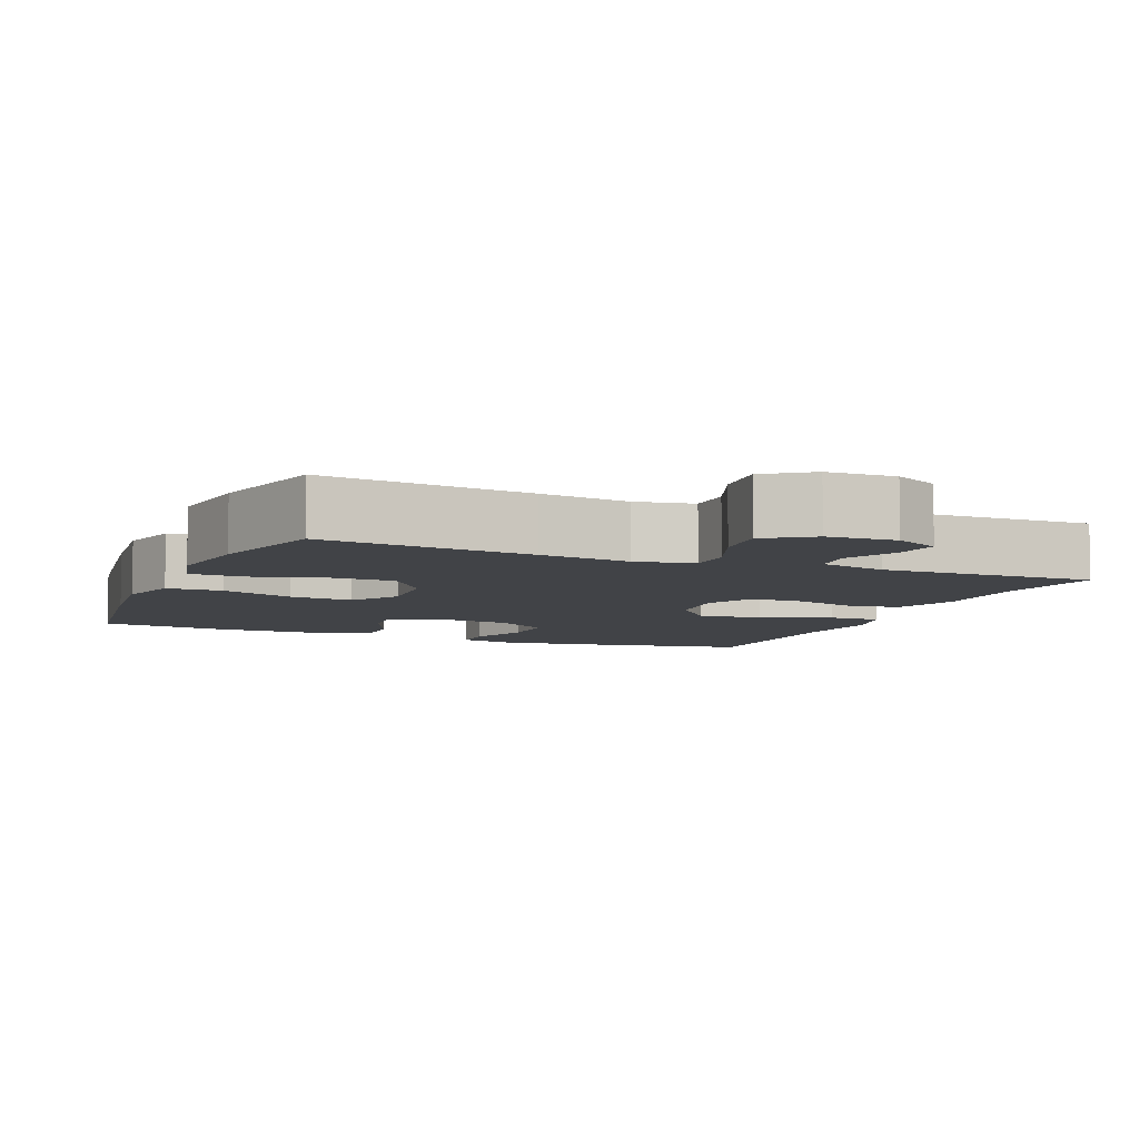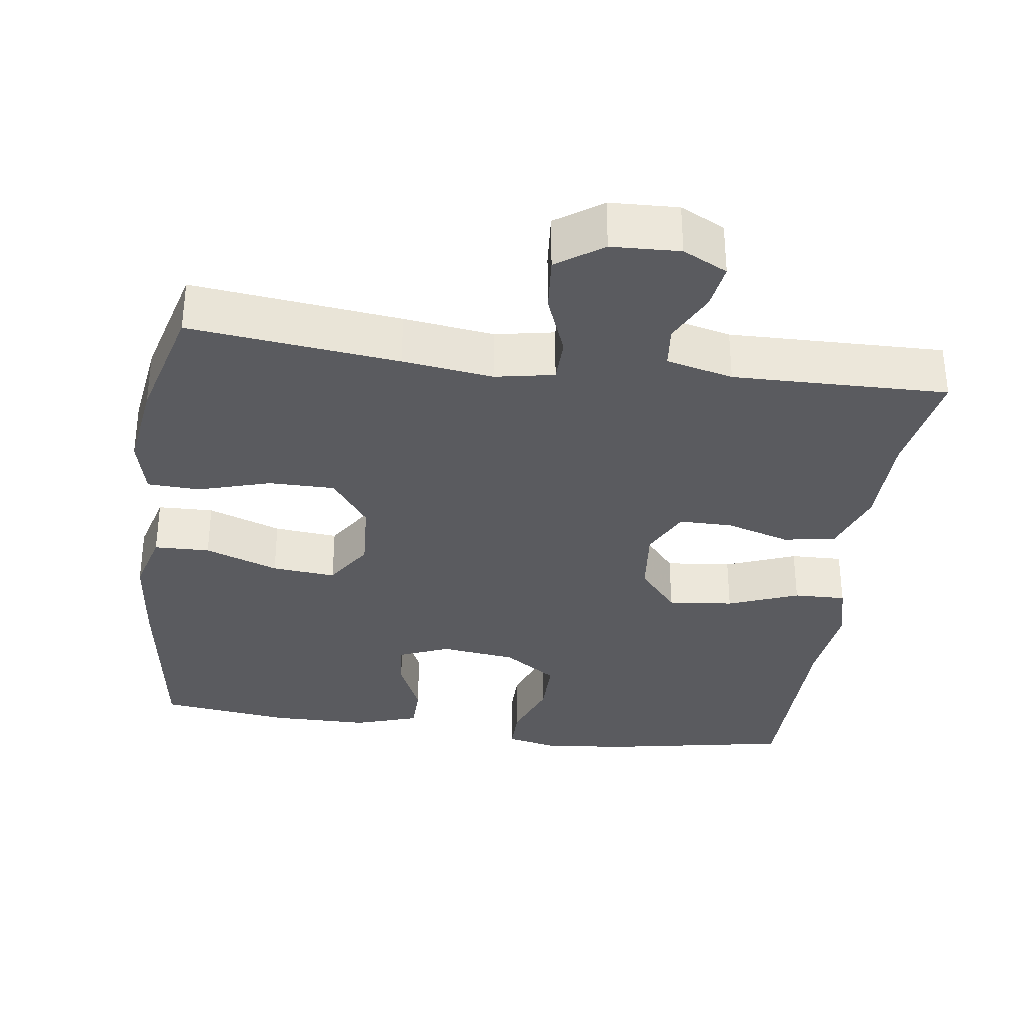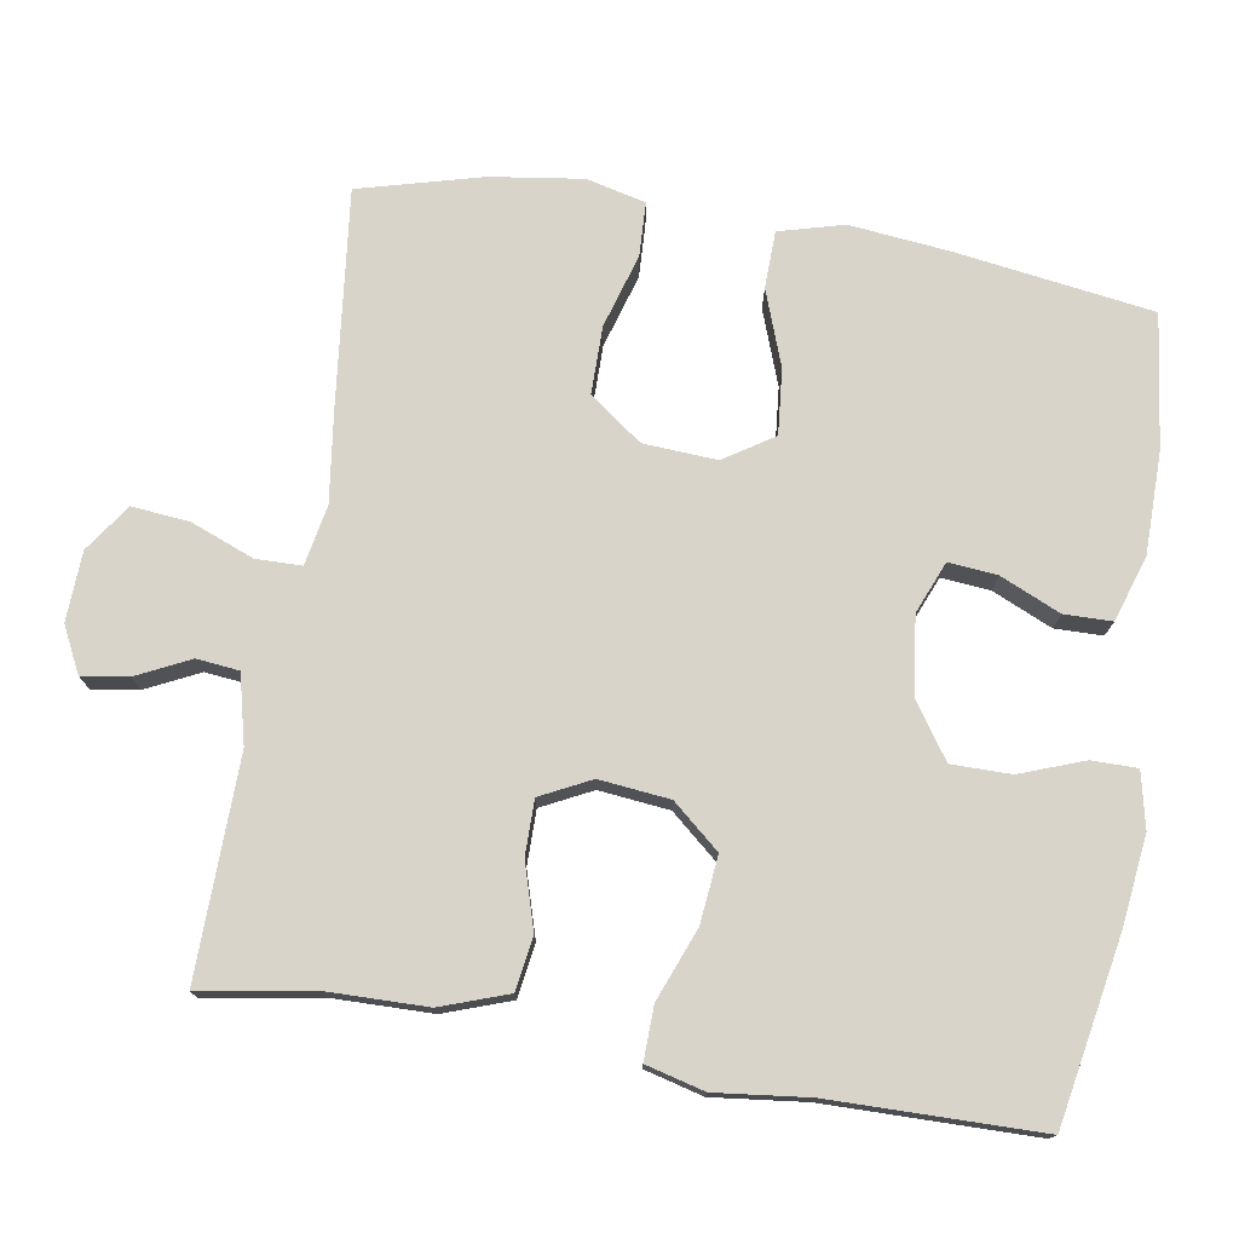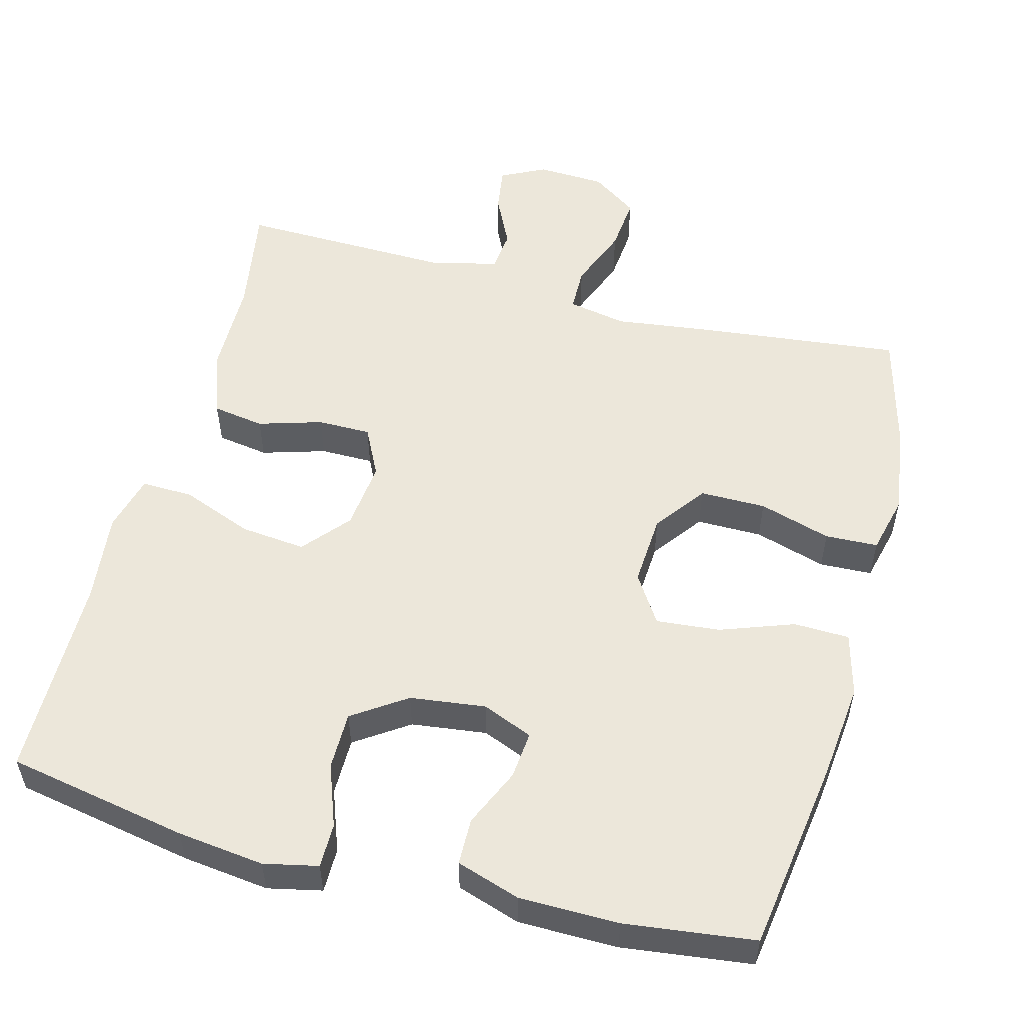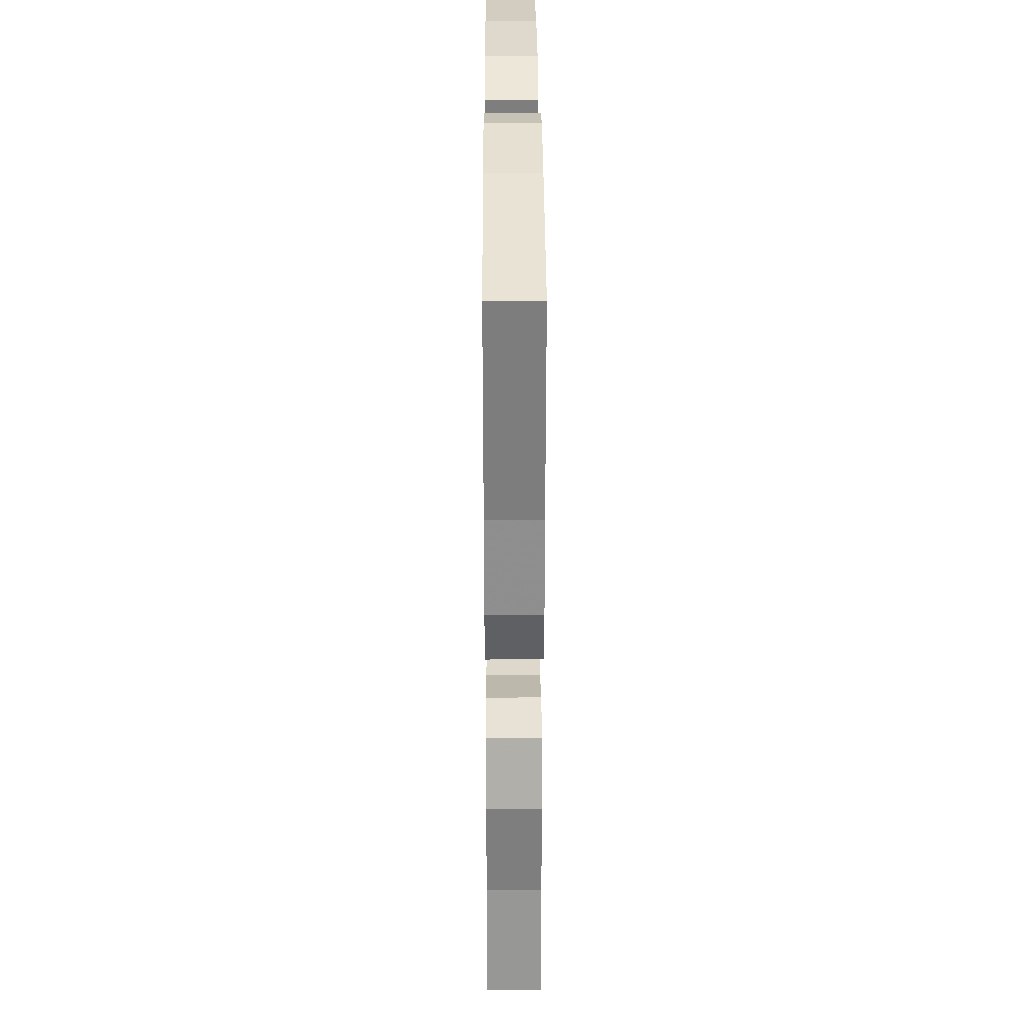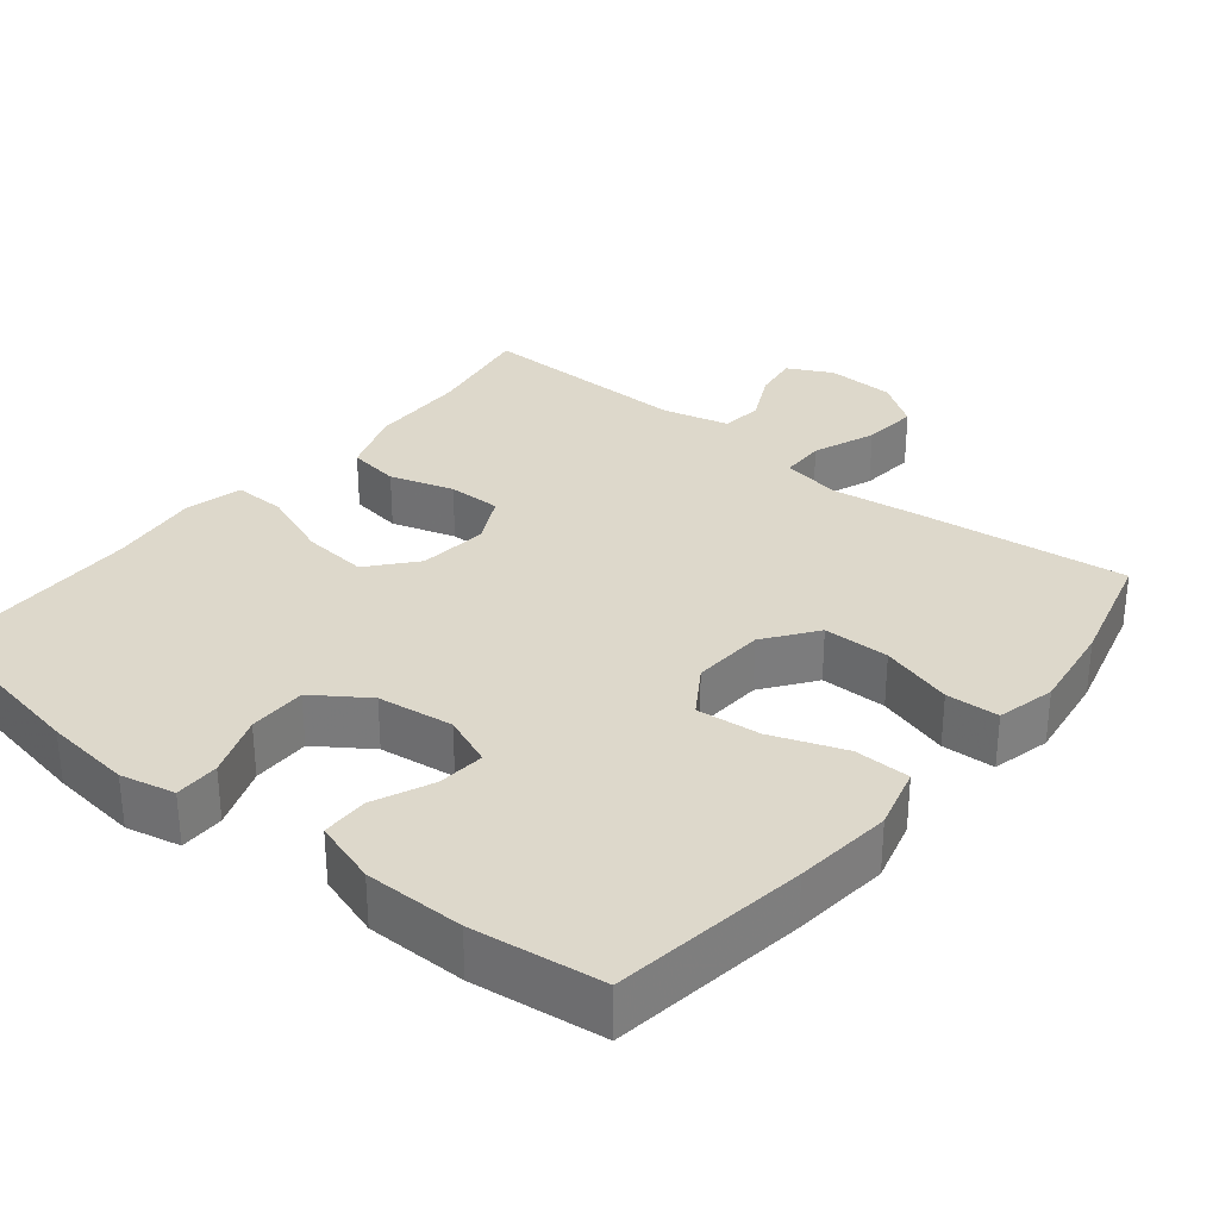
<metadata>
{"format":"obj","ext":"obj","renderer":"f3d","projection":"perspective","resolution":1024,"background":"white","views":[{"elev":-6.9,"azim":157.5,"up":"+Y"},{"elev":-33.5,"azim":172.1,"up":"+Y"},{"elev":75.7,"azim":-80.7,"up":"+Y"},{"elev":54.0,"azim":14.9,"up":"+Y"},{"elev":31.5,"azim":-90.3,"up":"+Z"},{"elev":31.3,"azim":38.9,"up":"+Y"}]}
</metadata>
<code>
v 0.5 0.07 -0.5
v 0.218 0.07 -0.468
v 0.096 0.07 -0.452
v 0.017 0.07 -0.467
v 0.016 0.07 -0.527
v 0.049 0.07 -0.611
v 0.056 0.07 -0.686
v -0.006 0.07 -0.729
v -0.098 0.07 -0.733
v -0.158 0.07 -0.703
v -0.149 0.07 -0.642
v -0.115 0.07 -0.572
v -0.121 0.07 -0.516
v -0.211 0.07 -0.494
v -0.5 0.07 -0.5
v -0.475 0.07 -0.352
v -0.473 0.07 -0.221
v -0.442 0.07 -0.133
v -0.372 0.07 -0.122
v -0.286 0.07 -0.148
v -0.214 0.07 -0.148
v -0.181 0.07 -0.082
v -0.191 0.07 0.011
v -0.244 0.07 0.073
v -0.332 0.07 0.064
v -0.427 0.07 0.027
v -0.497 0.07 0.025
v -0.517 0.07 0.102
v -0.503 0.07 0.224
v -0.5 0.07 0.5
v -0.256 0.07 0.545
v -0.139 0.07 0.559
v -0.066 0.07 0.543
v -0.066 0.07 0.483
v -0.097 0.07 0.399
v -0.097 0.07 0.321
v -0.025 0.07 0.272
v 0.077 0.07 0.259
v 0.145 0.07 0.287
v 0.139 0.07 0.351
v 0.104 0.07 0.43
v 0.105 0.07 0.493
v 0.191 0.07 0.521
v 0.325 0.07 0.522
v 0.5 0.07 0.5
v 0.538 0.07 0.24
v 0.552 0.07 0.109
v 0.529 0.07 0.024
v 0.454 0.07 0.022
v 0.355 0.07 0.058
v 0.269 0.07 0.066
v 0.227 0.07 0.001
v 0.233 0.07 -0.096
v 0.284 0.07 -0.165
v 0.373 0.07 -0.165
v 0.47 0.07 -0.136
v 0.541 0.07 -0.139
v 0.56 0.07 -0.217
v 0.543 0.07 -0.338
v 0.5 0 -0.5
v 0.218 0 -0.468
v 0.096 0 -0.452
v 0.017 0 -0.467
v 0.016 0 -0.527
v 0.049 0 -0.611
v 0.056 0 -0.686
v -0.006 0 -0.729
v -0.098 0 -0.733
v -0.158 0 -0.703
v -0.149 0 -0.642
v -0.115 0 -0.572
v -0.121 0 -0.516
v -0.211 0 -0.494
v -0.5 0 -0.5
v -0.475 0 -0.352
v -0.473 0 -0.221
v -0.442 0 -0.133
v -0.372 0 -0.122
v -0.286 0 -0.148
v -0.214 0 -0.148
v -0.181 0 -0.082
v -0.191 0 0.011
v -0.244 0 0.073
v -0.332 0 0.064
v -0.427 0 0.027
v -0.497 0 0.025
v -0.517 0 0.102
v -0.503 0 0.224
v -0.5 0 0.5
v -0.256 0 0.545
v -0.139 0 0.559
v -0.066 0 0.543
v -0.066 0 0.483
v -0.097 0 0.399
v -0.097 0 0.321
v -0.025 0 0.272
v 0.077 0 0.259
v 0.145 0 0.287
v 0.139 0 0.351
v 0.104 0 0.43
v 0.105 0 0.493
v 0.191 0 0.521
v 0.325 0 0.522
v 0.5 0 0.5
v 0.538 0 0.24
v 0.552 0 0.109
v 0.529 0 0.024
v 0.454 0 0.022
v 0.355 0 0.058
v 0.269 0 0.066
v 0.227 0 0.001
v 0.233 0 -0.096
v 0.284 0 -0.165
v 0.373 0 -0.165
v 0.47 0 -0.136
v 0.541 0 -0.139
v 0.56 0 -0.217
v 0.543 0 -0.338
f 55 56 57 58
f 54 55 58 59
f 47 48 49 50
f 47 50 51
f 46 47 51
f 45 46 51
f 44 45 51 52
f 40 41 42 43
f 39 40 43 44
f 32 33 34 35
f 32 35 36
f 29 30 31 32
f 29 32 36
f 28 29 36 37
f 25 26 27 28
f 24 25 28 37
f 17 18 19 20
f 16 17 20 21
f 14 15 16 21
f 13 14 21 22
f 9 10 11 12
f 7 8 9 12
f 5 6 7 12
f 4 5 12 13
f 59 1 2 3
f 54 59 3 4
f 39 44 52
f 38 39 52 53
f 23 24 37 38
f 23 38 53
f 22 23 53 54
f 4 13 22 54
f 117 116 115 114
f 118 117 114 113
f 109 108 107 106
f 110 109 106
f 110 106 105
f 110 105 104
f 111 110 104 103
f 102 101 100 99
f 103 102 99 98
f 94 93 92 91
f 95 94 91
f 91 90 89 88
f 95 91 88
f 96 95 88 87
f 87 86 85 84
f 96 87 84 83
f 79 78 77 76
f 80 79 76 75
f 80 75 74 73
f 81 80 73 72
f 71 70 69 68
f 71 68 67 66
f 71 66 65 64
f 72 71 64 63
f 62 61 60 118
f 63 62 118 113
f 111 103 98
f 112 111 98 97
f 97 96 83 82
f 112 97 82
f 113 112 82 81
f 113 81 72 63
f 1 60 61 2
f 2 61 62 3
f 3 62 63 4
f 4 63 64 5
f 5 64 65 6
f 6 65 66 7
f 7 66 67 8
f 8 67 68 9
f 9 68 69 10
f 10 69 70 11
f 11 70 71 12
f 12 71 72 13
f 13 72 73 14
f 14 73 74 15
f 15 74 75 16
f 16 75 76 17
f 17 76 77 18
f 18 77 78 19
f 19 78 79 20
f 20 79 80 21
f 21 80 81 22
f 22 81 82 23
f 23 82 83 24
f 24 83 84 25
f 25 84 85 26
f 26 85 86 27
f 27 86 87 28
f 28 87 88 29
f 29 88 89 30
f 30 89 90 31
f 31 90 91 32
f 32 91 92 33
f 33 92 93 34
f 34 93 94 35
f 35 94 95 36
f 36 95 96 37
f 37 96 97 38
f 38 97 98 39
f 39 98 99 40
f 40 99 100 41
f 41 100 101 42
f 42 101 102 43
f 43 102 103 44
f 44 103 104 45
f 45 104 105 46
f 46 105 106 47
f 47 106 107 48
f 48 107 108 49
f 49 108 109 50
f 50 109 110 51
f 51 110 111 52
f 52 111 112 53
f 53 112 113 54
f 54 113 114 55
f 55 114 115 56
f 56 115 116 57
f 57 116 117 58
f 58 117 118 59
f 59 118 60 1

</code>
